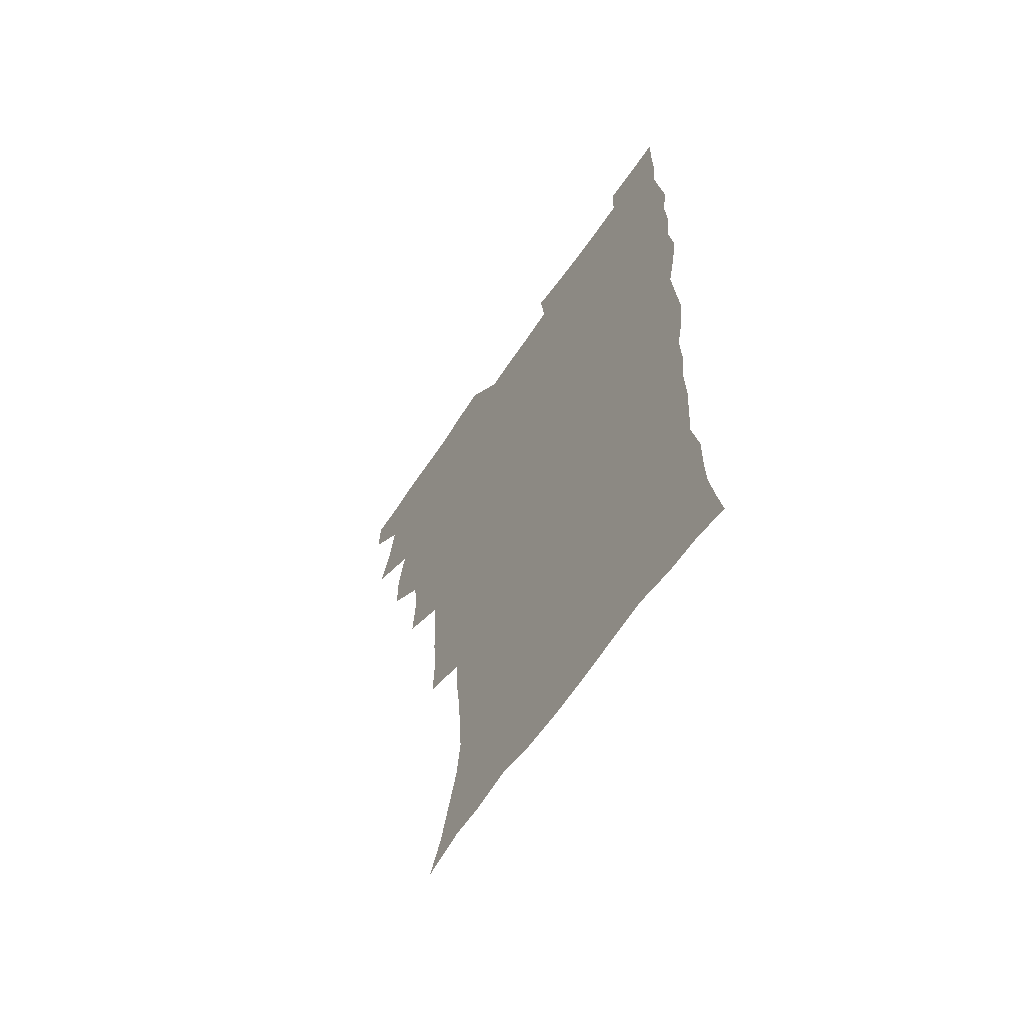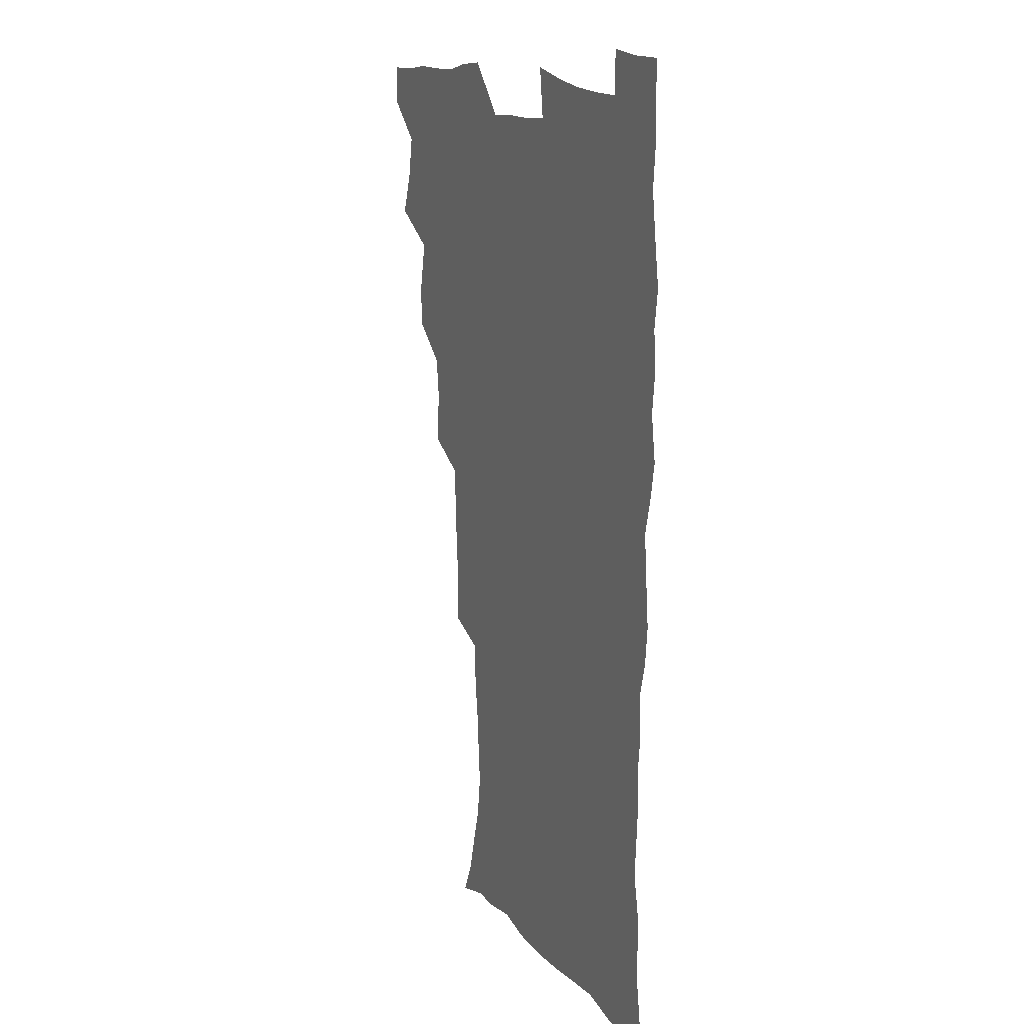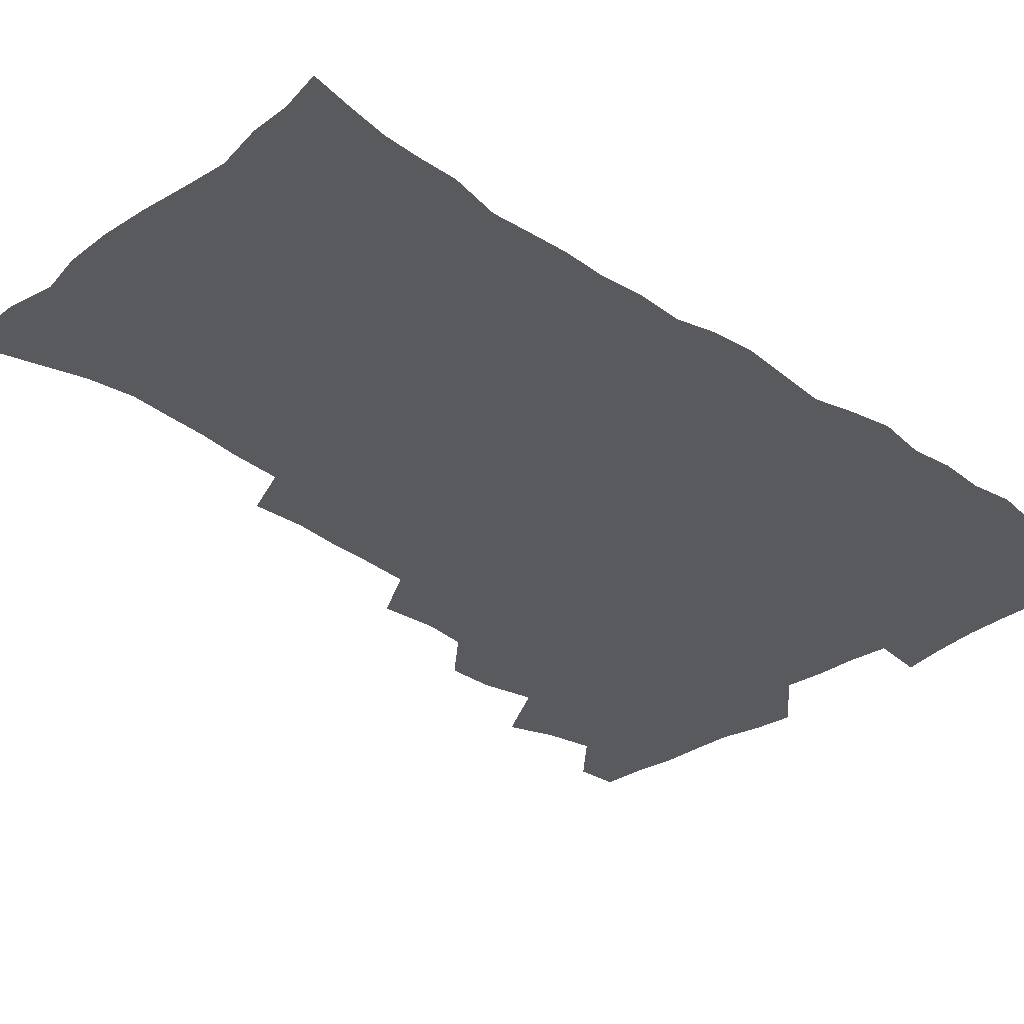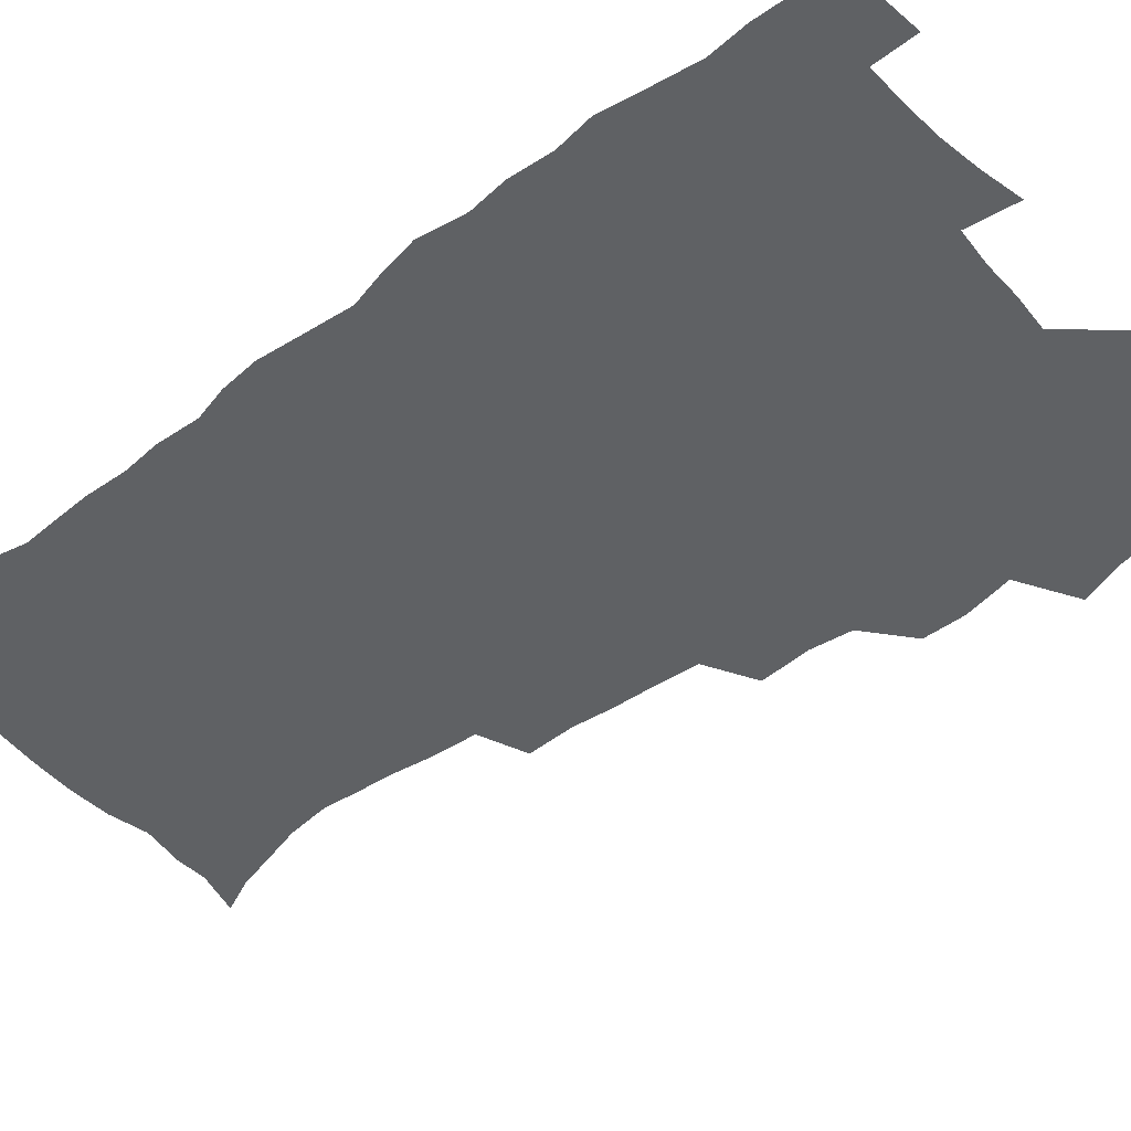
<metadata>
{"format":"obj","ext":"obj","renderer":"f3d","projection":"perspective","resolution":1024,"background":"white","views":[{"elev":-62.9,"azim":56.2,"up":"+Y"},{"elev":15.1,"azim":64.9,"up":"+Y"},{"elev":-31.3,"azim":45.2,"up":"+Z"},{"elev":-46.1,"azim":130.0,"up":"+Z"}]}
</metadata>
<code>
v 480 539.3 0
v 480.7 554.2 0
v 487.9 490.9 0
v 493.9 507.1 0
v 496.9 523.7 0
v 497.3 538.8 0
v 496 554.5 0
v 506.2 442.5 0
v 506.2 459 0
v 510.2 477.9 0
v 514.2 494.5 0
v 512 508.7 0
v 513.8 523.9 0
v 513.1 538.7 0
v 510.8 556.3 0
v 523.4 392.5 0
v 525.1 412.4 0
v 523.2 428.3 0
v 526.9 447.6 0
v 527.1 463.7 0
v 526.7 479.1 0
v 528.1 494.6 0
v 529 509.7 0
v 529.1 524 0
v 528.4 538.3 0
v 526 556.1 0
v 544.7 314 0
v 545.5 332.6 0
v 544.1 348.1 0
v 543.4 365 0
v 542.2 382 0
v 541.5 399.3 0
v 541.5 416.5 0
v 544.5 435.7 0
v 542.6 449.7 0
v 544 465.8 0
v 544.7 481.1 0
v 543.4 495.4 0
v 544.1 510 0
v 543.7 524.5 0
v 542.6 539.2 0
v 540.7 556.3 0
v 551 184 0
v 557.3 197.4 0
v 561.2 211.1 0
v 566 227.8 0
v 568.1 244.2 0
v 567 258.2 0
v 566.1 273.4 0
v 564.1 288.3 0
v 563 306.5 0
v 562.5 324.6 0
v 561.2 340 0
v 560.5 356.1 0
v 559.6 372 0
v 558.8 388.3 0
v 559.2 405.4 0
v 559.1 421.6 0
v 558.8 436.9 0
v 560.6 453.5 0
v 559.3 467.3 0
v 559.9 482.1 0
v 561 496.4 0
v 559.3 510.8 0
v 558.2 525.5 0
v 557 540.7 0
v 554.8 559.3 0
v 568.2 188.7 0
v 570.8 200.5 0
v 578.6 220.6 0
v 580.8 236.6 0
v 581.4 252 0
v 581.1 267.3 0
v 579.5 281.1 0
v 577.5 295.3 0
v 578.1 314.9 0
v 577.4 330.9 0
v 576.6 346.1 0
v 576.3 362.2 0
v 574.7 376.5 0
v 575.1 393.5 0
v 573.9 407.7 0
v 574.8 424.4 0
v 574.2 438.9 0
v 574.6 454.2 0
v 574.7 468.6 0
v 575 483.1 0
v 574.5 497.1 0
v 574.9 510.8 0
v 573.5 525.2 0
v 571.9 540.9 0
v 569 560.7 0
v 580.6 188.3 0
v 589.1 208.7 0
v 593.3 227.1 0
v 593.7 241.1 0
v 595.1 259.4 0
v 594 272.5 0
v 592.6 286.2 0
v 592.4 303.6 0
v 591.3 318.2 0
v 590.1 332.5 0
v 591.4 351.5 0
v 590.4 365.3 0
v 589.4 379.9 0
v 589.3 395.7 0
v 589.5 411.1 0
v 589.7 426.5 0
v 589 440.4 0
v 589.1 455.1 0
v 590 470.2 0
v 589.6 483.6 0
v 589 497.5 0
v 588.7 511.5 0
v 587.5 526.2 0
v 586.7 540.6 0
v 597 190.7 0
v 603 210.4 0
v 605.6 228 0
v 606.6 244.3 0
v 606.9 259.9 0
v 606.2 274 0
v 605.7 290 0
v 605.2 305.7 0
v 604.8 322 0
v 605 338.9 0
v 604.1 351 0
v 603.8 367.4 0
v 603.6 382.8 0
v 604 399 0
v 603.4 412.1 0
v 603.5 427.3 0
v 603.3 441.5 0
v 603.2 455.7 0
v 603.4 469.9 0
v 603.5 483.8 0
v 603.8 497.6 0
v 603.1 511.7 0
v 601.8 526.7 0
v 600.9 541.6 0
v 611.9 187.3 0
v 617.4 212.7 0
v 618.9 230.5 0
v 619.2 245.6 0
v 619.4 262 0
v 618.9 276.4 0
v 618.3 290.8 0
v 618.2 308.2 0
v 618.1 325.1 0
v 617.7 339.7 0
v 617.3 352.9 0
v 617.2 368.6 0
v 617 383.3 0
v 617 398.6 0
v 616.8 411.7 0
v 617.2 428.2 0
v 617.1 441.8 0
v 617.4 456.6 0
v 617.5 470.4 0
v 617.4 483.9 0
v 617.5 497.8 0
v 617.6 511.6 0
v 617.5 525.4 0
v 615.9 541.5 0
v 628.7 186.5 0
v 631.2 211.4 0
v 631.9 230.6 0
v 632 247.1 0
v 632 263.2 0
v 631.7 277.7 0
v 631.4 293.9 0
v 631.1 308.9 0
v 630.9 324.7 0
v 630.6 339.5 0
v 630.5 353.9 0
v 630.5 368.6 0
v 630.4 384.4 0
v 630.4 398.4 0
v 630.5 413 0
v 630.7 428.5 0
v 630.8 442.1 0
v 631 456.4 0
v 631.2 470.2 0
v 631.3 484 0
v 631.5 497.9 0
v 631.5 511.6 0
v 631.5 525.2 0
v 630.3 542.7 0
v 627.9 561.7 0
v 645.6 187.3 0
v 645.4 212.7 0
v 645 230.6 0
v 645 245.6 0
v 644.5 262.9 0
v 644.5 278.5 0
v 644.2 293.6 0
v 643.7 310.3 0
v 643.7 324.8 0
v 643.7 338.6 0
v 643.7 353.1 0
v 643.6 369.3 0
v 643.7 384 0
v 643.9 398.4 0
v 644 412.9 0
v 644.1 428 0
v 644.4 441.9 0
v 644.6 456.2 0
v 645 470.1 0
v 645.3 484.5 0
v 645.5 498 0
v 645.6 511.5 0
v 645.5 525.8 0
v 645.3 541.3 0
v 643.9 558.4 0
v 662.2 189 0
v 659.7 211.5 0
v 658.5 228.9 0
v 657.7 245.4 0
v 659.3 257.2 0
v 657.3 276.9 0
v 657 292.4 0
v 656.8 307.9 0
v 656.4 324 0
v 656.6 338.7 0
v 656.8 353.1 0
v 656.8 368.2 0
v 657.1 382.9 0
v 657.6 396.9 0
v 657.6 412 0
v 658.1 426.2 0
v 658.2 441 0
v 659 454.8 0
v 658.9 469.7 0
v 659.1 483.8 0
v 659.2 497.8 0
v 659.8 511.8 0
v 659.9 526 0
v 660.2 540.1 0
v 659.6 556.1 0
v 677.9 190.3 0
v 674.3 209.5 0
v 671.6 228.9 0
v 671.8 242.4 0
v 671.2 257.8 0
v 669.2 278.2 0
v 669.8 291.3 0
v 669.1 308.3 0
v 669 323.1 0
v 669.6 337.2 0
v 670.2 351.2 0
v 669.8 367.3 0
v 670.7 381 0
v 671.2 395.4 0
v 672.7 408.9 0
v 672.6 424 0
v 672.2 439.7 0
v 672.9 453.8 0
v 673.1 468.5 0
v 672.7 483.8 0
v 673.4 497.4 0
v 673.9 511.4 0
v 674.5 525.8 0
v 674.7 540.3 0
v 674.9 555.1 0
v 694.3 187.1 0
v 689.4 206.5 0
v 685 226.9 0
v 685 241.1 0
v 683.7 257.7 0
v 683.8 272.4 0
v 682.6 289.2 0
v 683.2 303.3 0
v 681.7 320.7 0
v 683.8 333.3 0
v 684 348.2 0
v 685.2 362.3 0
v 684.8 378.1 0
v 685.6 392.5 0
v 686.7 406.8 0
v 686.4 422.6 0
v 687.6 436.6 0
v 687.5 452 0
v 687.9 466.8 0
v 687.6 482 0
v 688.4 496.2 0
v 688.5 510.9 0
v 689 525.3 0
v 689.4 539.7 0
v 689.8 554.8 0
v 690.1 571.3 0
v 708.3 186.7 0
v 704 204 0
v 702.1 219.6 0
v 700.4 235.4 0
v 697.6 253.1 0
v 697.7 267.6 0
v 697.6 282.7 0
v 697.2 298.3 0
v 698.3 312.6 0
v 698.7 327.6 0
v 699.4 342.4 0
v 701.6 356 0
v 701.5 371.9 0
v 701.1 387.9 0
v 701.8 403 0
v 701.7 419 0
v 701.7 434.4 0
v 704.1 448.3 0
v 704.1 463.7 0
v 702.1 480.3 0
v 704.2 494.3 0
v 704.1 509.6 0
v 703.7 524.8 0
v 703.9 539.2 0
v 705.2 554.5 0
v 705.7 569.7 0
v 723.1 183.7 0
v 720.4 198.6 0
v 718 213.6 0
v 717.7 226.9 0
v 718 240.6 0
v 714.3 258.8 0
v 715.3 272.3 0
v 716.2 286.7 0
v 715.6 302.8 0
v 717.2 317.1 0
v 716.4 333.9 0
v 719.8 347.1 0
v 721.3 361.9 0
v 719.7 379.5 0
v 718.1 397.3 0
v 721.7 411.1 0
v 724.4 425.6 0
v 721.8 443.5 0
v 723.5 458.2 0
v 722.4 474.7 0
v 724.6 489.4 0
v 722 506.5 0
v 719.6 523.9 0
v 721 539 0
v 720.6 554.3 0
v 721 569.6 0
f 5 6 1
f 1 6 2
f 6 7 2
f 10 11 3
f 3 11 4
f 11 12 4
f 4 12 5
f 12 13 5
f 5 13 6
f 13 14 6
f 6 14 7
f 14 15 7
f 18 19 8
f 8 19 9
f 19 20 9
f 9 20 10
f 20 21 10
f 10 21 11
f 21 22 11
f 11 22 12
f 22 23 12
f 12 23 13
f 23 24 13
f 13 24 14
f 24 25 14
f 14 25 15
f 25 26 15
f 31 32 16
f 16 32 17
f 32 33 17
f 17 33 18
f 33 34 18
f 18 34 19
f 34 35 19
f 19 35 20
f 35 36 20
f 20 36 21
f 36 37 21
f 21 37 22
f 37 38 22
f 22 38 23
f 38 39 23
f 23 39 24
f 39 40 24
f 24 40 25
f 40 41 25
f 25 41 26
f 41 42 26
f 51 52 27
f 27 52 28
f 52 53 28
f 28 53 29
f 53 54 29
f 29 54 30
f 54 55 30
f 30 55 31
f 55 56 31
f 31 56 32
f 56 57 32
f 32 57 33
f 57 58 33
f 33 58 34
f 58 59 34
f 34 59 35
f 59 60 35
f 35 60 36
f 60 61 36
f 36 61 37
f 61 62 37
f 37 62 38
f 62 63 38
f 38 63 39
f 63 64 39
f 39 64 40
f 64 65 40
f 40 65 41
f 65 66 41
f 41 66 42
f 66 67 42
f 43 68 44
f 68 69 44
f 44 69 45
f 69 70 45
f 45 70 46
f 70 71 46
f 46 71 47
f 71 72 47
f 47 72 48
f 72 73 48
f 48 73 49
f 73 74 49
f 49 74 50
f 74 75 50
f 50 75 51
f 75 76 51
f 51 76 52
f 76 77 52
f 52 77 53
f 77 78 53
f 53 78 54
f 78 79 54
f 54 79 55
f 79 80 55
f 55 80 56
f 80 81 56
f 56 81 57
f 81 82 57
f 57 82 58
f 82 83 58
f 58 83 59
f 83 84 59
f 59 84 60
f 84 85 60
f 60 85 61
f 85 86 61
f 61 86 62
f 86 87 62
f 62 87 63
f 87 88 63
f 63 88 64
f 88 89 64
f 64 89 65
f 89 90 65
f 65 90 66
f 90 91 66
f 66 91 67
f 91 92 67
f 68 93 69
f 93 94 69
f 69 94 70
f 94 95 70
f 70 95 71
f 95 96 71
f 71 96 72
f 96 97 72
f 72 97 73
f 97 98 73
f 73 98 74
f 98 99 74
f 74 99 75
f 99 100 75
f 75 100 76
f 100 101 76
f 76 101 77
f 101 102 77
f 77 102 78
f 102 103 78
f 78 103 79
f 103 104 79
f 79 104 80
f 104 105 80
f 80 105 81
f 105 106 81
f 81 106 82
f 106 107 82
f 82 107 83
f 107 108 83
f 83 108 84
f 108 109 84
f 84 109 85
f 109 110 85
f 85 110 86
f 110 111 86
f 86 111 87
f 111 112 87
f 87 112 88
f 112 113 88
f 88 113 89
f 113 114 89
f 89 114 90
f 114 115 90
f 90 115 91
f 115 116 91
f 91 116 92
f 93 117 94
f 117 118 94
f 94 118 95
f 118 119 95
f 95 119 96
f 119 120 96
f 96 120 97
f 120 121 97
f 97 121 98
f 121 122 98
f 98 122 99
f 122 123 99
f 99 123 100
f 123 124 100
f 100 124 101
f 124 125 101
f 101 125 102
f 125 126 102
f 102 126 103
f 126 127 103
f 103 127 104
f 127 128 104
f 104 128 105
f 128 129 105
f 105 129 106
f 129 130 106
f 106 130 107
f 130 131 107
f 107 131 108
f 131 132 108
f 108 132 109
f 132 133 109
f 109 133 110
f 133 134 110
f 110 134 111
f 134 135 111
f 111 135 112
f 135 136 112
f 112 136 113
f 136 137 113
f 113 137 114
f 137 138 114
f 114 138 115
f 138 139 115
f 115 139 116
f 139 140 116
f 117 141 118
f 141 142 118
f 118 142 119
f 142 143 119
f 119 143 120
f 143 144 120
f 120 144 121
f 144 145 121
f 121 145 122
f 145 146 122
f 122 146 123
f 146 147 123
f 123 147 124
f 147 148 124
f 124 148 125
f 148 149 125
f 125 149 126
f 149 150 126
f 126 150 127
f 150 151 127
f 127 151 128
f 151 152 128
f 128 152 129
f 152 153 129
f 129 153 130
f 153 154 130
f 130 154 131
f 154 155 131
f 131 155 132
f 155 156 132
f 132 156 133
f 156 157 133
f 133 157 134
f 157 158 134
f 134 158 135
f 158 159 135
f 135 159 136
f 159 160 136
f 136 160 137
f 160 161 137
f 137 161 138
f 161 162 138
f 138 162 139
f 162 163 139
f 139 163 140
f 163 164 140
f 141 165 142
f 165 166 142
f 142 166 143
f 166 167 143
f 143 167 144
f 167 168 144
f 144 168 145
f 168 169 145
f 145 169 146
f 169 170 146
f 146 170 147
f 170 171 147
f 147 171 148
f 171 172 148
f 148 172 149
f 172 173 149
f 149 173 150
f 173 174 150
f 150 174 151
f 174 175 151
f 151 175 152
f 175 176 152
f 152 176 153
f 176 177 153
f 153 177 154
f 177 178 154
f 154 178 155
f 178 179 155
f 155 179 156
f 179 180 156
f 156 180 157
f 180 181 157
f 157 181 158
f 181 182 158
f 158 182 159
f 182 183 159
f 159 183 160
f 183 184 160
f 160 184 161
f 184 185 161
f 161 185 162
f 185 186 162
f 162 186 163
f 186 187 163
f 163 187 164
f 187 188 164
f 165 190 166
f 190 191 166
f 166 191 167
f 191 192 167
f 167 192 168
f 192 193 168
f 168 193 169
f 193 194 169
f 169 194 170
f 194 195 170
f 170 195 171
f 195 196 171
f 171 196 172
f 196 197 172
f 172 197 173
f 197 198 173
f 173 198 174
f 198 199 174
f 174 199 175
f 199 200 175
f 175 200 176
f 200 201 176
f 176 201 177
f 201 202 177
f 177 202 178
f 202 203 178
f 178 203 179
f 203 204 179
f 179 204 180
f 204 205 180
f 180 205 181
f 205 206 181
f 181 206 182
f 206 207 182
f 182 207 183
f 207 208 183
f 183 208 184
f 208 209 184
f 184 209 185
f 209 210 185
f 185 210 186
f 210 211 186
f 186 211 187
f 211 212 187
f 187 212 188
f 212 213 188
f 188 213 189
f 213 214 189
f 190 215 191
f 215 216 191
f 191 216 192
f 216 217 192
f 192 217 193
f 217 218 193
f 193 218 194
f 218 219 194
f 194 219 195
f 219 220 195
f 195 220 196
f 220 221 196
f 196 221 197
f 221 222 197
f 197 222 198
f 222 223 198
f 198 223 199
f 223 224 199
f 199 224 200
f 224 225 200
f 200 225 201
f 225 226 201
f 201 226 202
f 226 227 202
f 202 227 203
f 227 228 203
f 203 228 204
f 228 229 204
f 204 229 205
f 229 230 205
f 205 230 206
f 230 231 206
f 206 231 207
f 231 232 207
f 207 232 208
f 232 233 208
f 208 233 209
f 233 234 209
f 209 234 210
f 234 235 210
f 210 235 211
f 235 236 211
f 211 236 212
f 236 237 212
f 212 237 213
f 237 238 213
f 213 238 214
f 238 239 214
f 215 240 216
f 240 241 216
f 216 241 217
f 241 242 217
f 217 242 218
f 242 243 218
f 218 243 219
f 243 244 219
f 219 244 220
f 244 245 220
f 220 245 221
f 245 246 221
f 221 246 222
f 246 247 222
f 222 247 223
f 247 248 223
f 223 248 224
f 248 249 224
f 224 249 225
f 249 250 225
f 225 250 226
f 250 251 226
f 226 251 227
f 251 252 227
f 227 252 228
f 252 253 228
f 228 253 229
f 253 254 229
f 229 254 230
f 254 255 230
f 230 255 231
f 255 256 231
f 231 256 232
f 256 257 232
f 232 257 233
f 257 258 233
f 233 258 234
f 258 259 234
f 234 259 235
f 259 260 235
f 235 260 236
f 260 261 236
f 236 261 237
f 261 262 237
f 237 262 238
f 262 263 238
f 238 263 239
f 263 264 239
f 240 265 241
f 265 266 241
f 241 266 242
f 266 267 242
f 242 267 243
f 267 268 243
f 243 268 244
f 268 269 244
f 244 269 245
f 269 270 245
f 245 270 246
f 270 271 246
f 246 271 247
f 271 272 247
f 247 272 248
f 272 273 248
f 248 273 249
f 273 274 249
f 249 274 250
f 274 275 250
f 250 275 251
f 275 276 251
f 251 276 252
f 276 277 252
f 252 277 253
f 277 278 253
f 253 278 254
f 278 279 254
f 254 279 255
f 279 280 255
f 255 280 256
f 280 281 256
f 256 281 257
f 281 282 257
f 257 282 258
f 282 283 258
f 258 283 259
f 283 284 259
f 259 284 260
f 284 285 260
f 260 285 261
f 285 286 261
f 261 286 262
f 286 287 262
f 262 287 263
f 287 288 263
f 263 288 264
f 288 289 264
f 265 291 266
f 291 292 266
f 266 292 267
f 292 293 267
f 267 293 268
f 293 294 268
f 268 294 269
f 294 295 269
f 269 295 270
f 295 296 270
f 270 296 271
f 296 297 271
f 271 297 272
f 297 298 272
f 272 298 273
f 298 299 273
f 273 299 274
f 299 300 274
f 274 300 275
f 300 301 275
f 275 301 276
f 301 302 276
f 276 302 277
f 302 303 277
f 277 303 278
f 303 304 278
f 278 304 279
f 304 305 279
f 279 305 280
f 305 306 280
f 280 306 281
f 306 307 281
f 281 307 282
f 307 308 282
f 282 308 283
f 308 309 283
f 283 309 284
f 309 310 284
f 284 310 285
f 310 311 285
f 285 311 286
f 311 312 286
f 286 312 287
f 312 313 287
f 287 313 288
f 313 314 288
f 288 314 289
f 314 315 289
f 289 315 290
f 315 316 290
f 291 317 292
f 317 318 292
f 292 318 293
f 318 319 293
f 293 319 294
f 319 320 294
f 294 320 295
f 320 321 295
f 295 321 296
f 321 322 296
f 296 322 297
f 322 323 297
f 297 323 298
f 323 324 298
f 298 324 299
f 324 325 299
f 299 325 300
f 325 326 300
f 300 326 301
f 326 327 301
f 301 327 302
f 327 328 302
f 302 328 303
f 328 329 303
f 303 329 304
f 329 330 304
f 304 330 305
f 330 331 305
f 305 331 306
f 331 332 306
f 306 332 307
f 332 333 307
f 307 333 308
f 333 334 308
f 308 334 309
f 334 335 309
f 309 335 310
f 335 336 310
f 310 336 311
f 336 337 311
f 311 337 312
f 337 338 312
f 312 338 313
f 338 339 313
f 313 339 314
f 339 340 314
f 314 340 315
f 340 341 315
f 315 341 316
f 341 342 316

</code>
